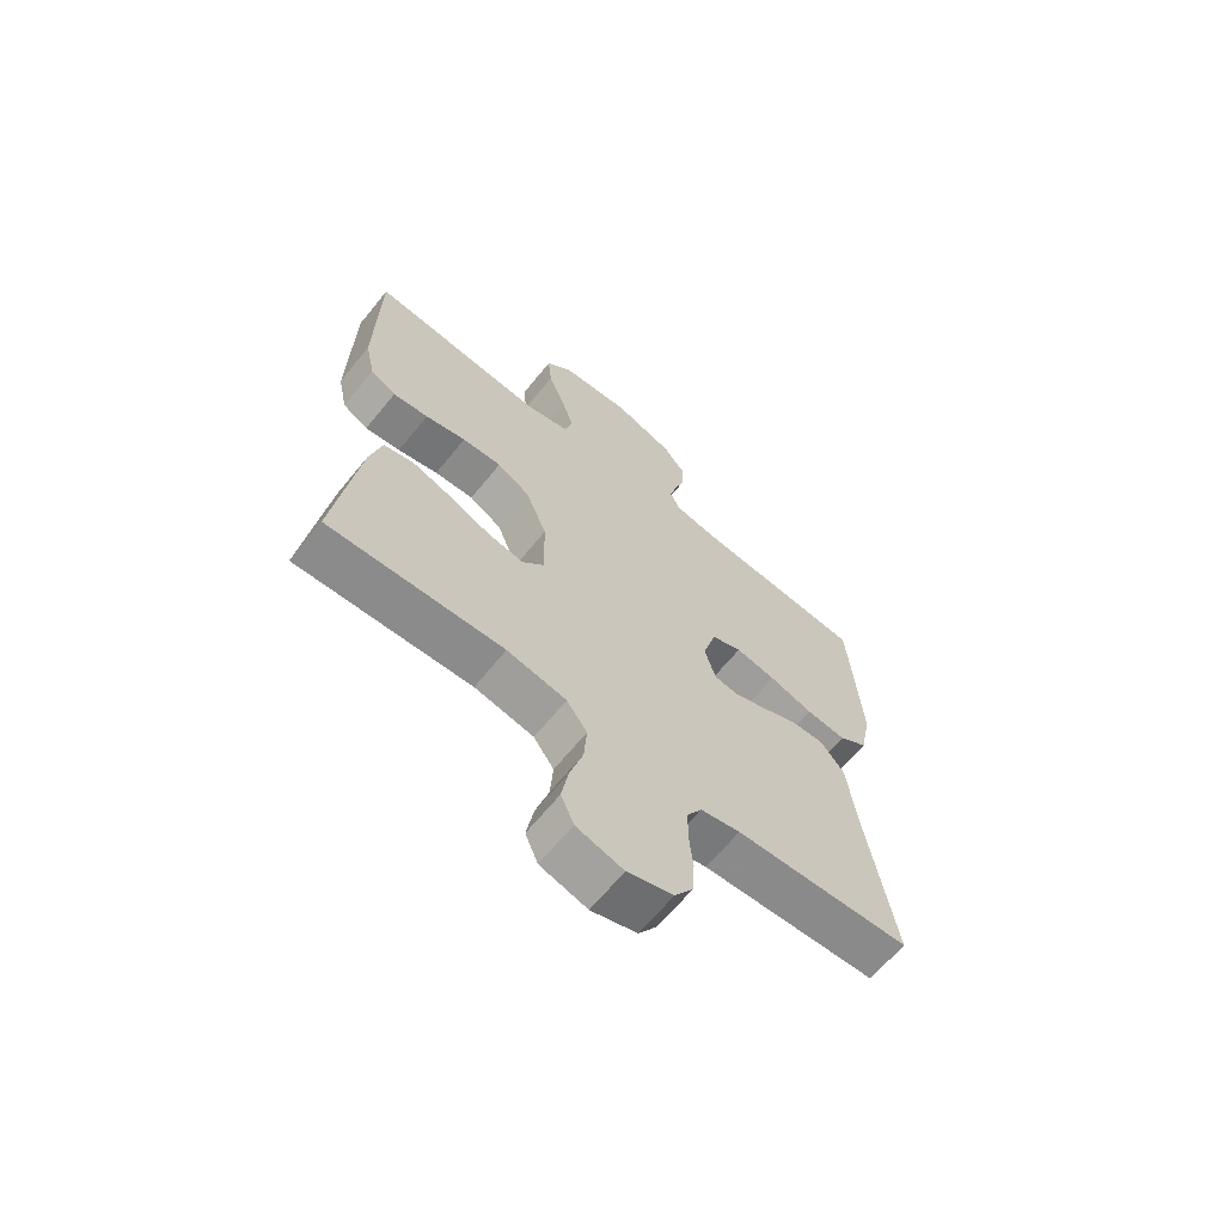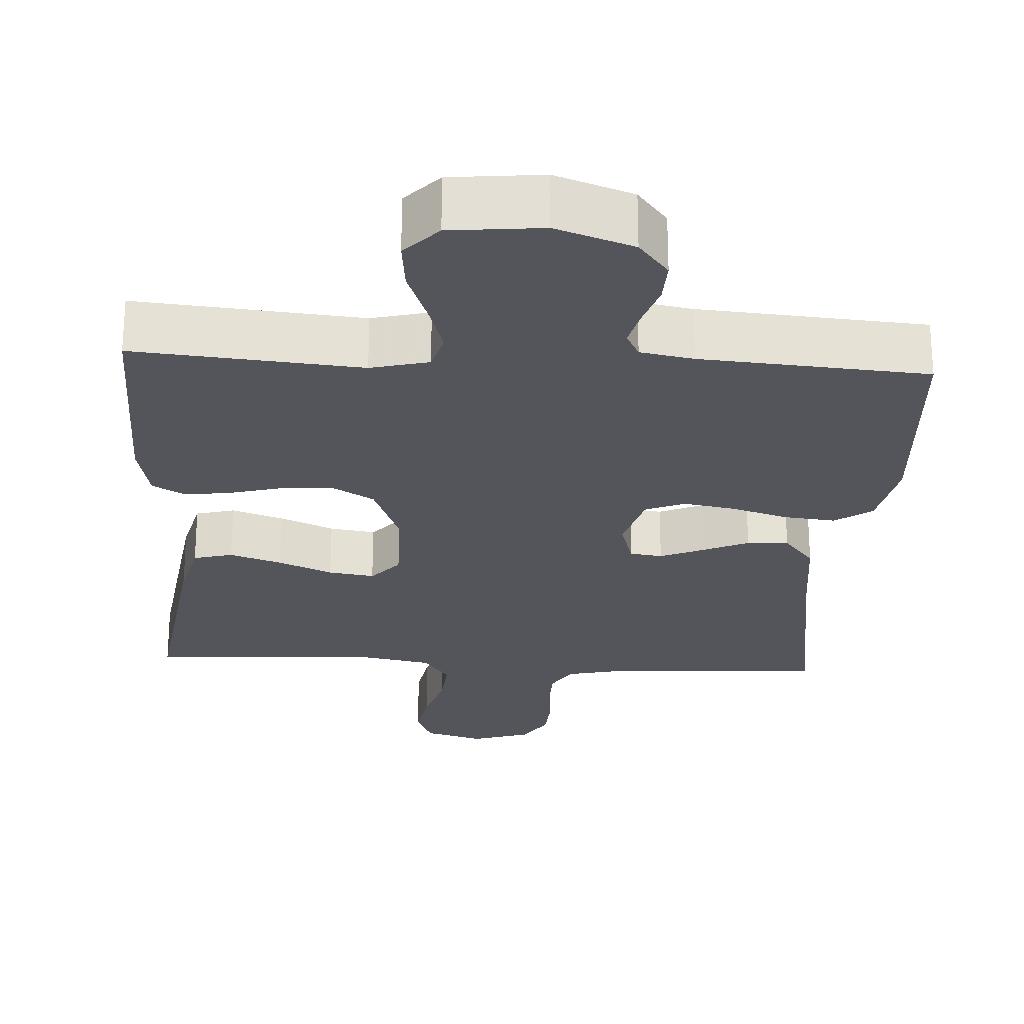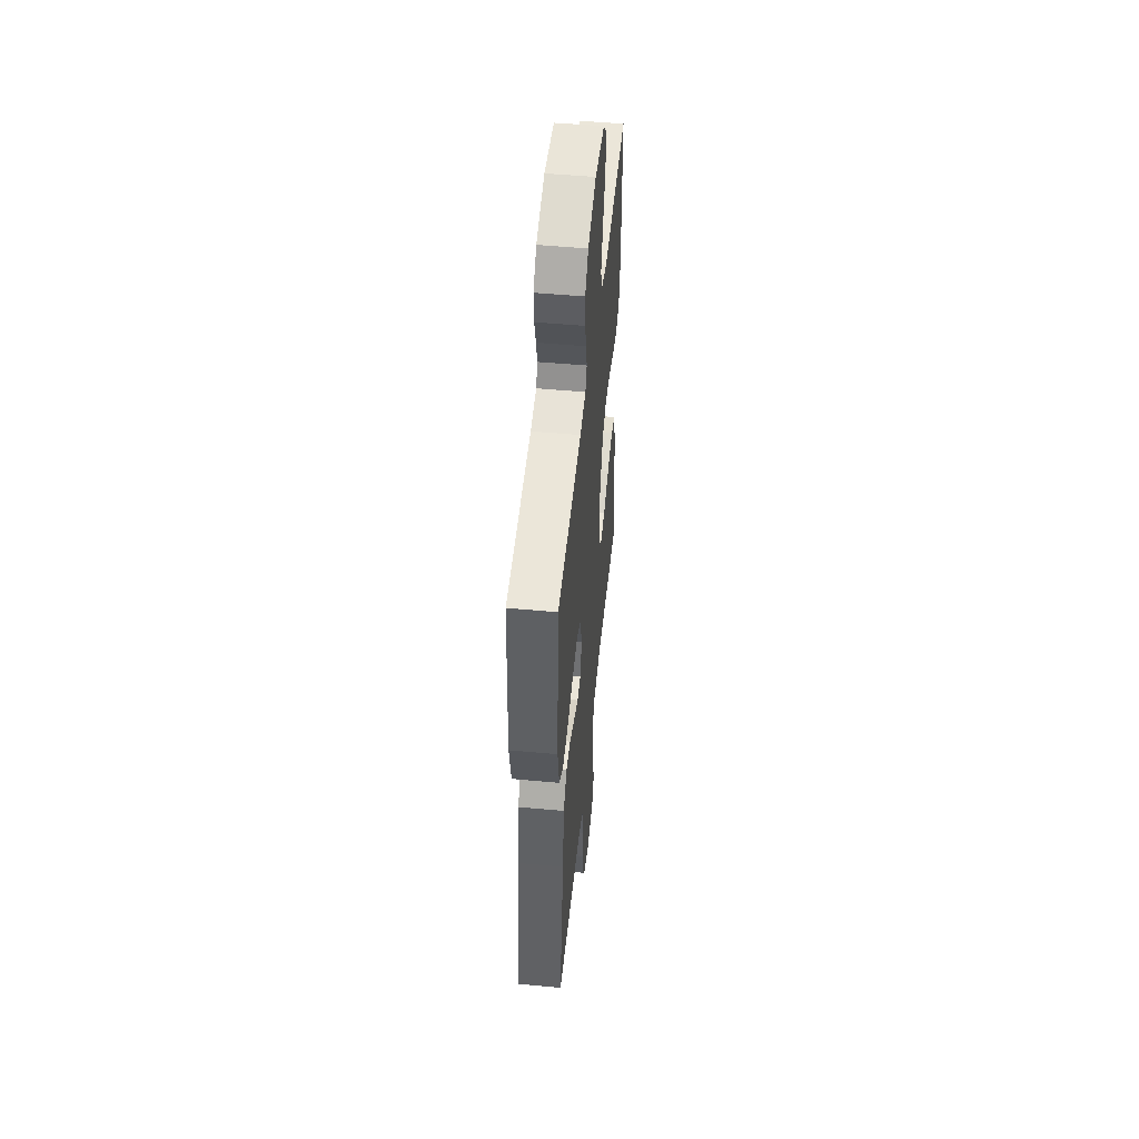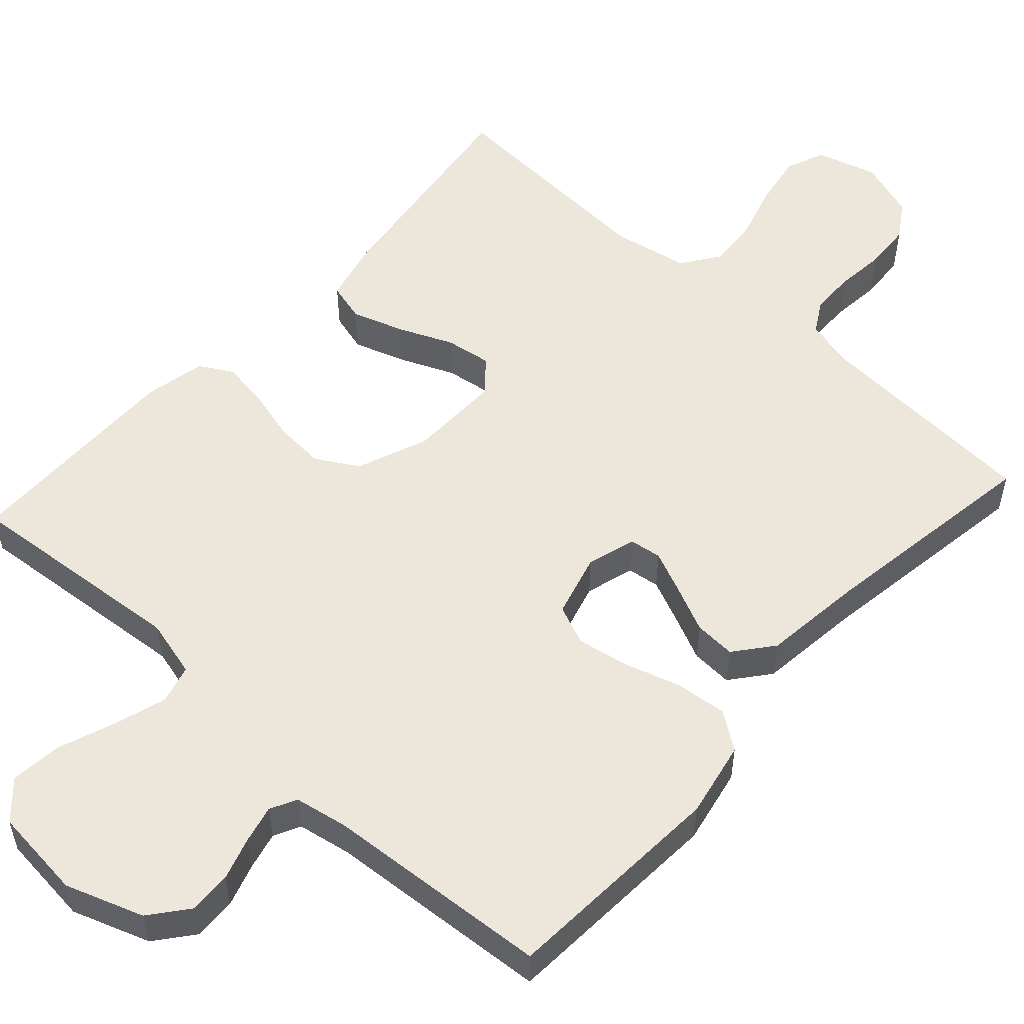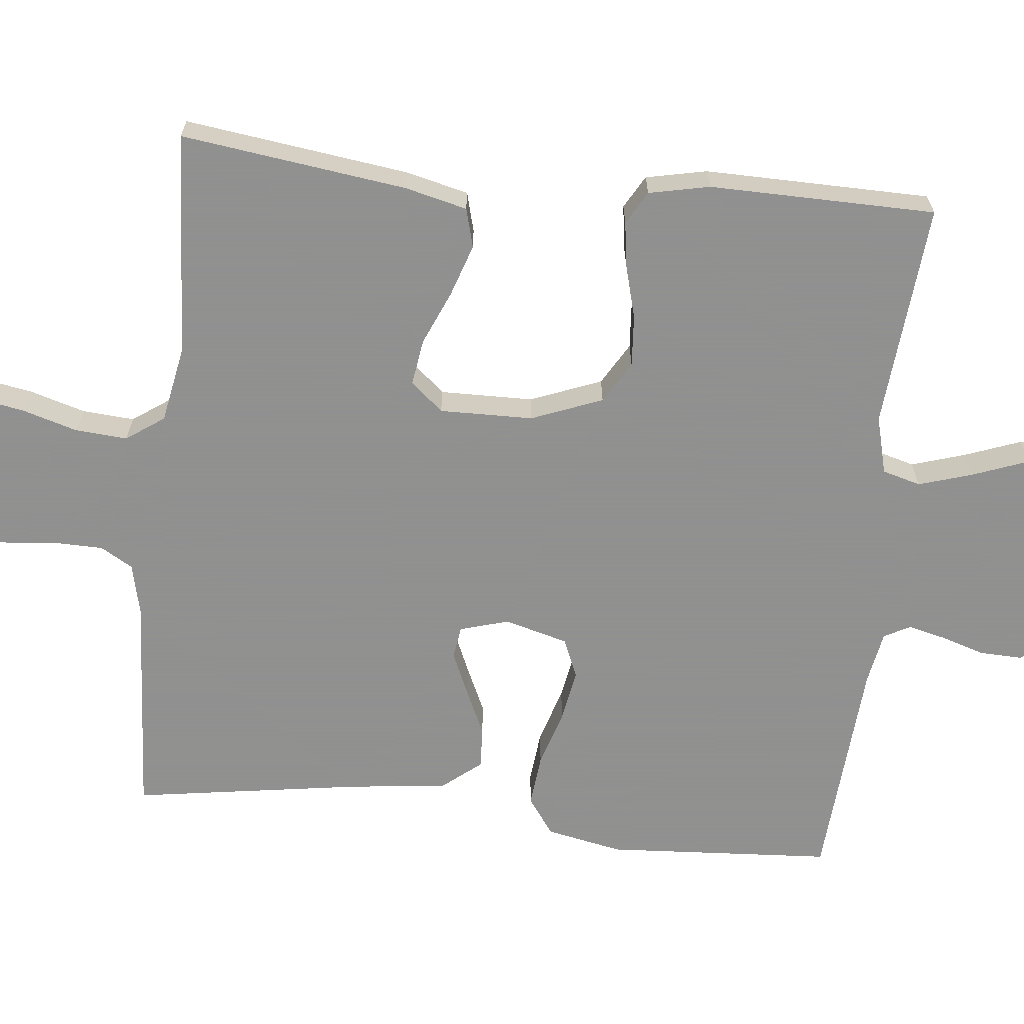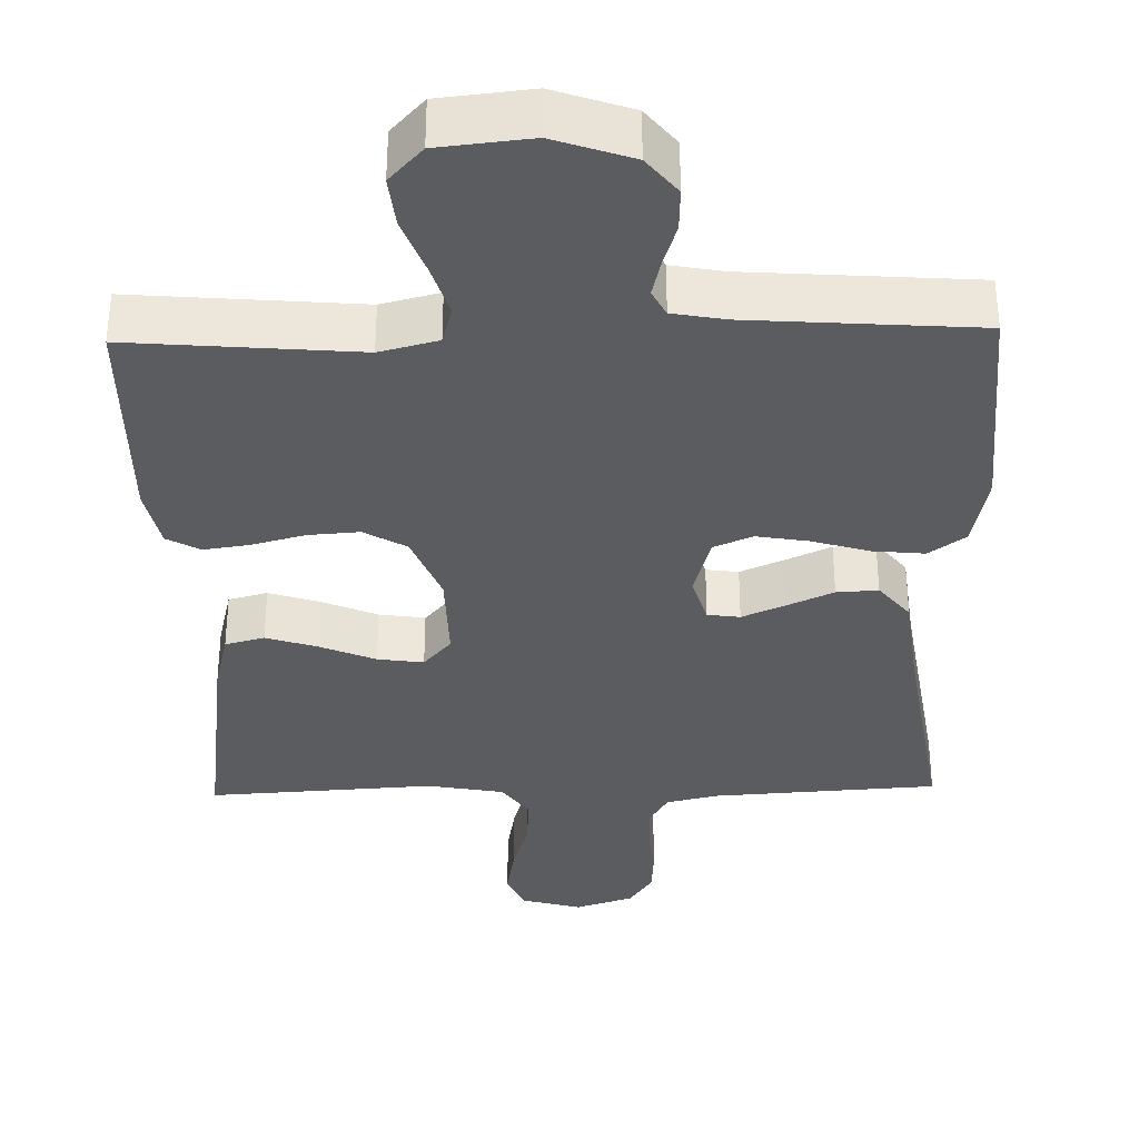
<metadata>
{"format":"obj","ext":"obj","renderer":"f3d","projection":"perspective","resolution":1024,"background":"white","views":[{"elev":-65.7,"azim":-39.2,"up":"+Z"},{"elev":-25.0,"azim":-3.5,"up":"+Y"},{"elev":50.5,"azim":95.8,"up":"+Z"},{"elev":53.8,"azim":42.2,"up":"+Y"},{"elev":-65.8,"azim":-96.0,"up":"+Y"},{"elev":-34.8,"azim":1.4,"up":"+Y"}]}
</metadata>
<code>
v -0.5 0.07 -0.5
v -0.46 0.07 -0.2
v -0.44 0.07 -0.118
v -0.388 0.07 -0.104
v -0.319 0.07 -0.127
v -0.247 0.07 -0.158
v -0.186 0.07 -0.167
v -0.149 0.07 -0.124
v -0.151 0.07 0
v -0.188 0.07 0.094
v -0.244 0.07 0.127
v -0.312 0.07 0.122
v -0.382 0.07 0.103
v -0.443 0.07 0.094
v -0.487 0.07 0.119
v -0.504 0.07 0.2
v -0.5 0.07 0.5
v -0.2 0.07 0.474
v -0.123 0.07 0.494
v -0.109 0.07 0.545
v -0.131 0.07 0.616
v -0.159 0.07 0.691
v -0.166 0.07 0.759
v -0.122 0.07 0.807
v 0 0.07 0.82
v 0.103 0.07 0.784
v 0.143 0.07 0.734
v 0.141 0.07 0.677
v 0.123 0.07 0.62
v 0.111 0.07 0.57
v 0.129 0.07 0.535
v 0.2 0.07 0.522
v 0.5 0.07 0.5
v 0.519 0.07 0.2
v 0.499 0.07 0.099
v 0.45 0.07 0.064
v 0.381 0.07 0.071
v 0.306 0.07 0.094
v 0.237 0.07 0.106
v 0.185 0.07 0.084
v 0.162 0.07 0
v 0.181 0.07 -0.065
v 0.224 0.07 -0.071
v 0.281 0.07 -0.046
v 0.342 0.07 -0.018
v 0.397 0.07 -0.015
v 0.438 0.07 -0.066
v 0.454 0.07 -0.2
v 0.5 0.07 -0.5
v 0.2 0.07 -0.519
v 0.132 0.07 -0.535
v 0.107 0.07 -0.578
v 0.106 0.07 -0.637
v 0.113 0.07 -0.703
v 0.109 0.07 -0.766
v 0.078 0.07 -0.814
v 0 0.07 -0.84
v -0.08 0.07 -0.817
v -0.102 0.07 -0.765
v -0.09 0.07 -0.695
v -0.068 0.07 -0.62
v -0.063 0.07 -0.551
v -0.098 0.07 -0.501
v -0.2 0.07 -0.482
v -0.5 0 -0.5
v -0.46 0 -0.2
v -0.44 0 -0.118
v -0.388 0 -0.104
v -0.319 0 -0.127
v -0.247 0 -0.158
v -0.186 0 -0.167
v -0.149 0 -0.124
v -0.151 0 0
v -0.188 0 0.094
v -0.244 0 0.127
v -0.312 0 0.122
v -0.382 0 0.103
v -0.443 0 0.094
v -0.487 0 0.119
v -0.504 0 0.2
v -0.5 0 0.5
v -0.2 0 0.474
v -0.123 0 0.494
v -0.109 0 0.545
v -0.131 0 0.616
v -0.159 0 0.691
v -0.166 0 0.759
v -0.122 0 0.807
v 0 0 0.82
v 0.103 0 0.784
v 0.143 0 0.734
v 0.141 0 0.677
v 0.123 0 0.62
v 0.111 0 0.57
v 0.129 0 0.535
v 0.2 0 0.522
v 0.5 0 0.5
v 0.519 0 0.2
v 0.499 0 0.099
v 0.45 0 0.064
v 0.381 0 0.071
v 0.306 0 0.094
v 0.237 0 0.106
v 0.185 0 0.084
v 0.162 0 0
v 0.181 0 -0.065
v 0.224 0 -0.071
v 0.281 0 -0.046
v 0.342 0 -0.018
v 0.397 0 -0.015
v 0.438 0 -0.066
v 0.454 0 -0.2
v 0.5 0 -0.5
v 0.2 0 -0.519
v 0.132 0 -0.535
v 0.107 0 -0.578
v 0.106 0 -0.637
v 0.113 0 -0.703
v 0.109 0 -0.766
v 0.078 0 -0.814
v 0 0 -0.84
v -0.08 0 -0.817
v -0.102 0 -0.765
v -0.09 0 -0.695
v -0.068 0 -0.62
v -0.063 0 -0.551
v -0.098 0 -0.501
v -0.2 0 -0.482
f 58 59 60 61
f 58 61 62
f 57 58 62
f 56 57 62
f 53 54 55 56
f 52 53 56 62
f 51 52 62 63
f 48 49 50
f 44 45 46 47
f 43 44 47 48
f 42 43 48 50
f 35 36 37 38
f 35 38 39
f 32 33 34 35
f 31 32 35 39
f 30 31 39 40
f 26 27 28 29
f 26 29 30
f 25 26 30
f 21 22 23 24
f 20 21 24 25
f 19 20 25 30
f 15 16 17 18
f 15 18 19
f 12 13 14 15
f 11 12 15 19
f 10 11 19 30
f 3 4 5 6
f 1 2 3 6
f 64 1 6 7
f 63 64 7 8
f 51 63 8 9
f 41 42 50 51
f 41 51 9 10
f 10 30 40 41
f 125 124 123 122
f 126 125 122
f 126 122 121
f 126 121 120
f 120 119 118 117
f 126 120 117 116
f 127 126 116 115
f 114 113 112
f 111 110 109 108
f 112 111 108 107
f 114 112 107 106
f 102 101 100 99
f 103 102 99
f 99 98 97 96
f 103 99 96 95
f 104 103 95 94
f 93 92 91 90
f 94 93 90
f 94 90 89
f 88 87 86 85
f 89 88 85 84
f 94 89 84 83
f 82 81 80 79
f 83 82 79
f 79 78 77 76
f 83 79 76 75
f 94 83 75 74
f 70 69 68 67
f 70 67 66 65
f 71 70 65 128
f 72 71 128 127
f 73 72 127 115
f 115 114 106 105
f 74 73 115 105
f 105 104 94 74
f 1 65 66 2
f 2 66 67 3
f 3 67 68 4
f 4 68 69 5
f 5 69 70 6
f 6 70 71 7
f 7 71 72 8
f 8 72 73 9
f 9 73 74 10
f 10 74 75 11
f 11 75 76 12
f 12 76 77 13
f 13 77 78 14
f 14 78 79 15
f 15 79 80 16
f 16 80 81 17
f 17 81 82 18
f 18 82 83 19
f 19 83 84 20
f 20 84 85 21
f 21 85 86 22
f 22 86 87 23
f 23 87 88 24
f 24 88 89 25
f 25 89 90 26
f 26 90 91 27
f 27 91 92 28
f 28 92 93 29
f 29 93 94 30
f 30 94 95 31
f 31 95 96 32
f 32 96 97 33
f 33 97 98 34
f 34 98 99 35
f 35 99 100 36
f 36 100 101 37
f 37 101 102 38
f 38 102 103 39
f 39 103 104 40
f 40 104 105 41
f 41 105 106 42
f 42 106 107 43
f 43 107 108 44
f 44 108 109 45
f 45 109 110 46
f 46 110 111 47
f 47 111 112 48
f 48 112 113 49
f 49 113 114 50
f 50 114 115 51
f 51 115 116 52
f 52 116 117 53
f 53 117 118 54
f 54 118 119 55
f 55 119 120 56
f 56 120 121 57
f 57 121 122 58
f 58 122 123 59
f 59 123 124 60
f 60 124 125 61
f 61 125 126 62
f 62 126 127 63
f 63 127 128 64
f 64 128 65 1

</code>
